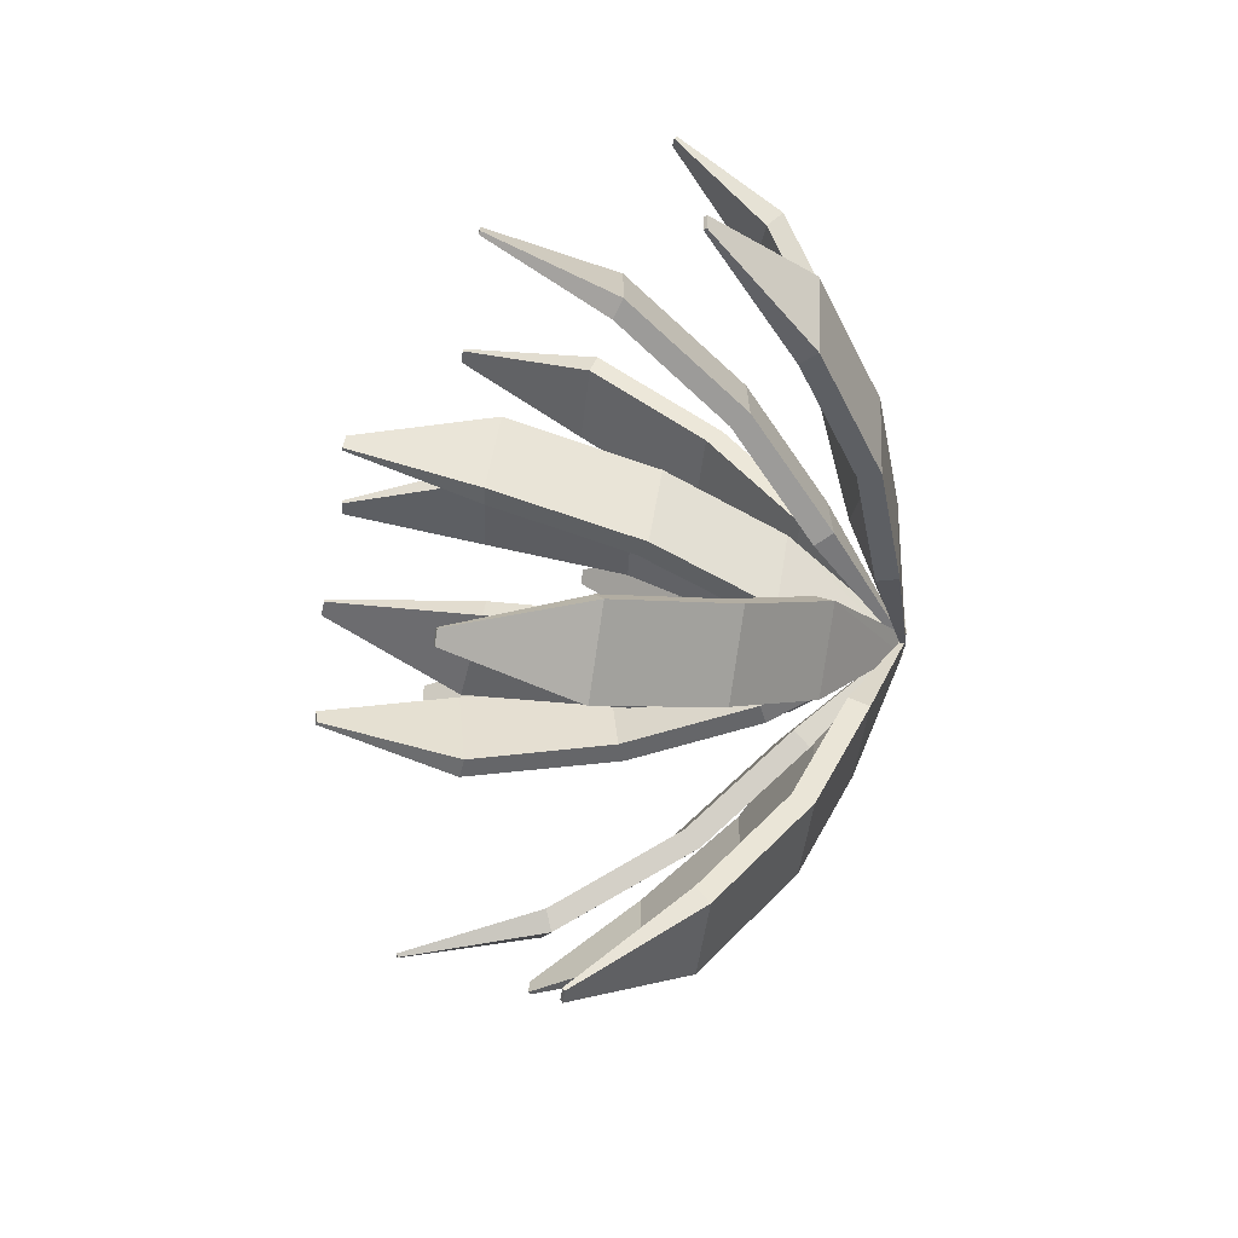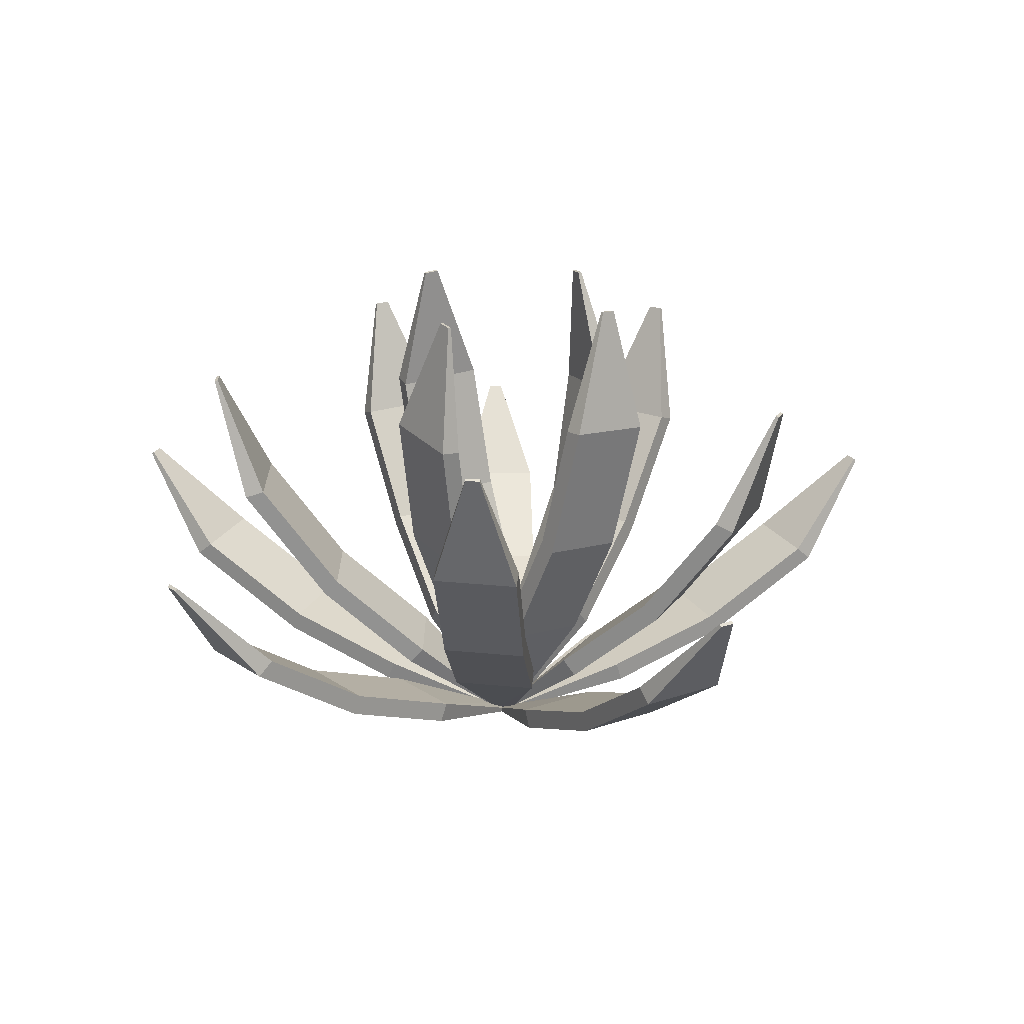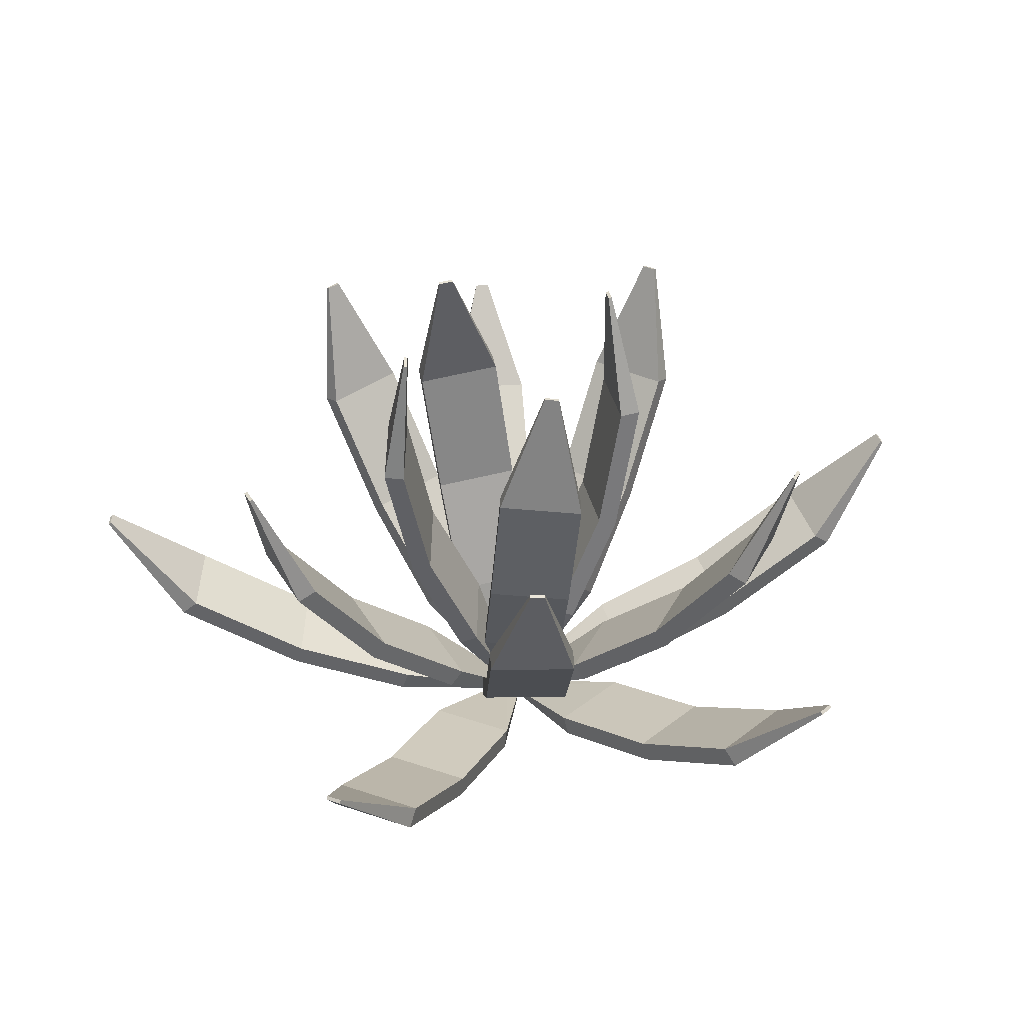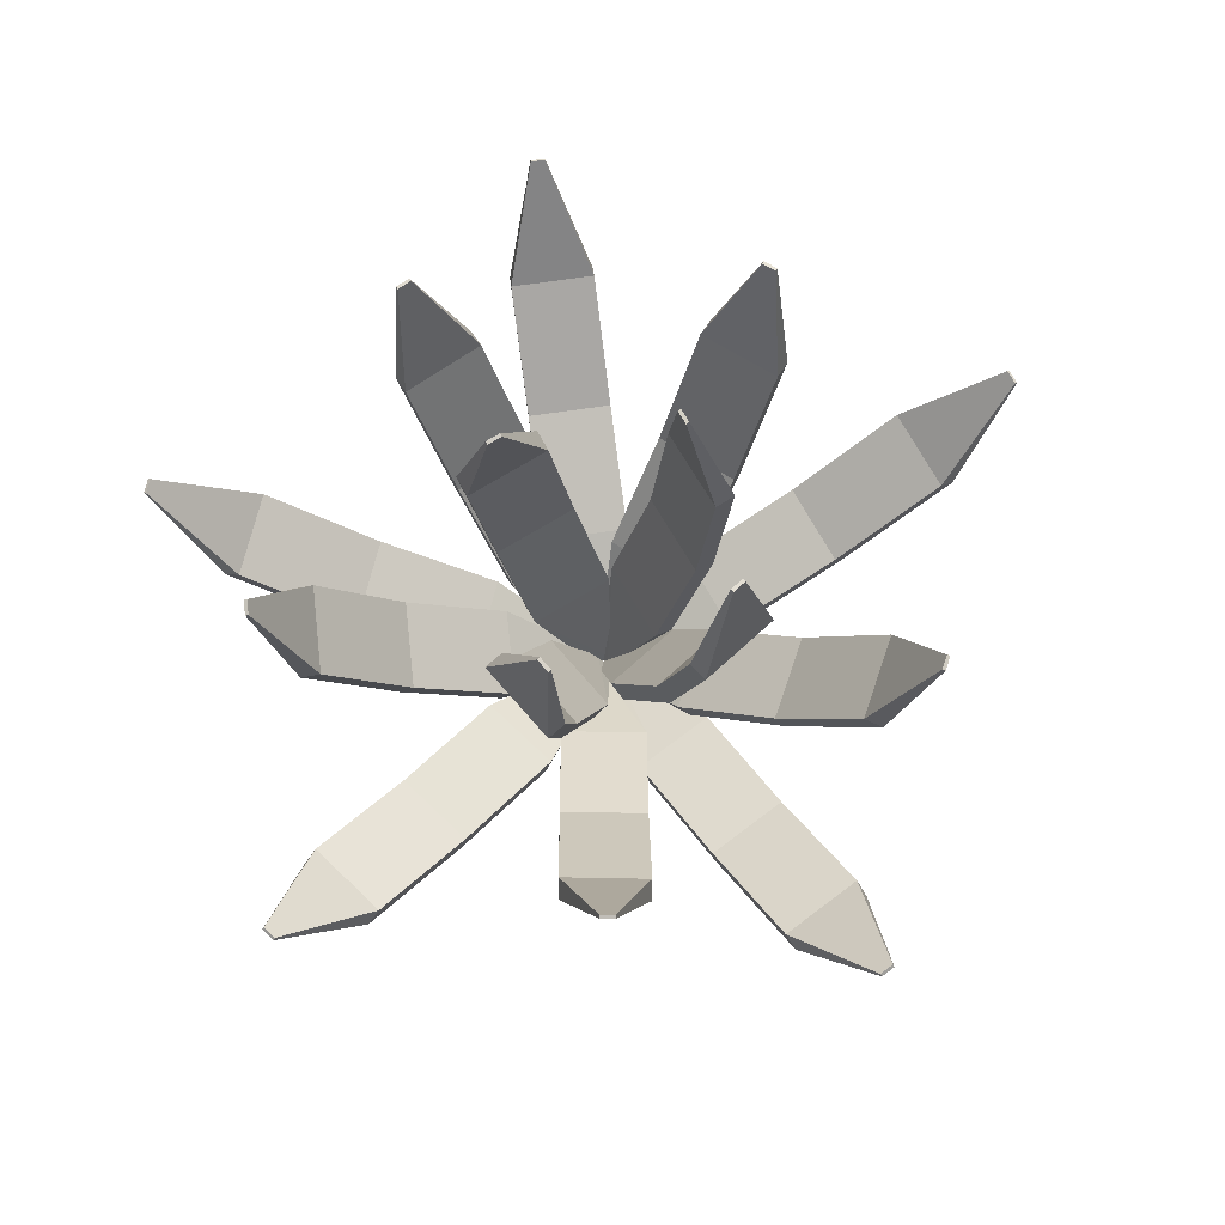
<metadata>
{"format":"obj","ext":"obj","renderer":"f3d","projection":"perspective","resolution":1024,"background":"white","views":[{"elev":-58.3,"azim":-97.6,"up":"+Z"},{"elev":22.2,"azim":138.4,"up":"+Y"},{"elev":38.7,"azim":-17.1,"up":"+Y"},{"elev":76.2,"azim":132.0,"up":"+Y"}]}
</metadata>
<code>
o bobleave
v -10.32 5.734 -3.203
v -10.26 5.79 -3.184
v -10.21 5.734 -3.524
v -10.15 5.79 -3.505
v -0.2009 0.003317 0.1533
v -0.1775 0.08038 0.1609
v -0.07404 -0.005899 -0.2433
v -0.04503 0.08959 -0.2338
v -5.347 1.651 -2.804
v -5.208 2.11 -2.759
v -5.97 1.651 -0.9038
v -5.83 2.11 -0.8581
v -8.149 3.379 -3.722
v -8.435 3.706 -1.712
v -7.812 3.706 -3.612
v -8.772 3.379 -1.822
v -2.476 1.191 -1.863
v -3.238 0.7319 -0.008548
v -2.615 0.7319 -1.909
v -3.098 1.191 0.03712
v 1.893 6.658 -10.08
v 1.881 6.708 -10.02
v 2.225 6.655 -10.02
v 2.212 6.705 -9.954
v -0.1763 0.01765 -0.1802
v -0.1817 0.09226 -0.1494
v 0.2327 0.005084 -0.1026
v 0.226 0.09754 -0.06446
v 2.129 2.157 -5.477
v 2.096 2.601 -5.294
v 0.1671 2.174 -5.867
v 0.1346 2.619 -5.684
v 2.689 4.136 -8.206
v 0.6558 4.448 -8.222
v 2.617 4.43 -7.832
v 0.7277 4.153 -8.596
v 1.543 1.434 -2.566
v -0.3861 1.007 -3.139
v 1.575 0.9896 -2.749
v -0.4186 1.451 -2.956
v 10.33 6.552 0.1502
v 10.26 6.603 0.1491
v 10.32 6.549 0.488
v 10.25 6.599 0.487
v 0.1476 0.01644 -0.2045
v 0.117 0.09137 -0.2045
v 0.141 0.003314 0.2118
v 0.1032 0.09616 0.2118
v 5.782 2.096 1.163
v 5.601 2.542 1.163
v 5.832 2.116 -0.8359
v 5.65 2.562 -0.8359
v 8.587 4.046 1.252
v 8.258 4.364 -0.7538
v 8.209 4.344 1.245
v 8.636 4.066 -0.7475
v 2.806 1.403 1.083
v 3.037 0.9773 -0.916
v 2.988 0.9573 1.083
v 2.855 1.423 -0.916
v 5.021 6.136 9.313
v 4.993 6.188 9.258
v 4.721 6.137 9.467
v 4.693 6.19 9.412
v 0.2506 0.00772 0.03171
v 0.2383 0.0838 0.007078
v -0.1181 0.000577 0.2254
v -0.1333 0.09485 0.1948
v 1.816 1.879 5.688
v 1.743 2.331 5.542
v 3.594 1.869 4.772
v 3.521 2.322 4.626
v 3.143 3.716 8.246
v 4.755 4.02 7.003
v 2.977 4.029 7.919
v 4.921 3.707 7.329
v 0.4383 1.305 3.021
v 2.289 0.8424 2.251
v 0.5115 0.8518 3.167
v 2.216 1.295 2.104
v -6.845 5.62 8.435
v -6.807 5.675 8.39
v -7.104 5.621 8.217
v -7.065 5.677 8.172
v 0.06713 0.000964 0.2436
v 0.08271 0.07828 0.2256
v -0.2534 -0.00659 -0.02227
v -0.2341 0.08922 -0.04461
v -4.604 1.593 3.93
v -4.512 2.053 3.823
v -3.074 1.584 5.218
v -2.981 2.045 5.11
v -6.509 3.289 6.204
v -4.752 3.611 7.224
v -6.282 3.619 5.937
v -4.978 3.281 7.492
v -2.657 1.164 1.613
v -1.22 0.6954 3.008
v -2.75 0.7035 1.72
v -1.127 1.156 2.9
v -3.315 9.648 -6.745
v -3.286 9.674 -6.674
v -3.004 9.657 -6.878
v -2.975 9.683 -6.807
v -0.2435 0.05652 -0.03678
v -0.2237 0.1167 0.01352
v 0.1371 0.05959 -0.2059
v 0.1616 0.1342 -0.1436
v -1.033 3.969 -4.729
v -0.9153 4.327 -4.43
v -2.873 3.919 -3.946
v -2.755 4.278 -3.646
v -1.873 6.752 -6.526
v -3.537 6.855 -5.32
v -1.697 6.904 -6.104
v -3.712 6.703 -5.742
v 0.01063 2.311 -2.382
v -1.947 1.904 -1.898
v -0.1073 1.953 -2.682
v -1.829 2.262 -1.599
v 5.383 9.648 -5.245
v 5.325 9.674 -5.195
v 5.606 9.657 -4.991
v 5.547 9.682 -4.94
v -0.04063 0.05652 -0.2429
v -0.0823 0.1167 -0.2085
v 0.2383 0.05959 0.06638
v 0.1866 0.1342 0.1091
v 4.175 3.969 -2.45
v 3.927 4.327 -2.245
v 2.859 3.919 -3.956
v 2.611 4.278 -3.75
v 5.622 6.752 -3.806
v 3.96 6.855 -5.014
v 5.276 6.904 -3.508
v 4.306 6.703 -5.311
v 2.268 2.311 -0.7294
v 1.2 1.904 -2.44
v 2.516 1.953 -0.9344
v 0.9523 2.262 -2.235
v 5.85 9.648 4.719
v 5.793 9.674 4.667
v 5.624 9.657 4.97
v 5.567 9.683 4.918
v 0.2363 0.05652 -0.06931
v 0.1972 0.1167 -0.1066
v -0.03749 0.05959 0.2445
v -0.08603 0.1342 0.1983
v 2.931 3.969 3.853
v 2.697 4.327 3.631
v 4.268 3.919 2.367
v 4.035 4.278 2.145
v 4.449 6.752 5.128
v 5.45 6.855 3.334
v 4.112 6.904 4.819
v 5.787 6.703 3.642
v 0.9947 2.311 2.165
v 2.566 1.904 0.9008
v 1.228 1.953 2.387
v 2.332 2.262 0.679
v -1.56 9.648 7.352
v -1.539 9.674 7.278
v -1.886 9.657 7.265
v -1.865 9.682 7.19
v 0.1688 0.05652 0.1794
v 0.1843 0.1167 0.1276
v -0.235 0.05959 0.07726
v -0.2158 0.1342 0.01307
v -2.109 3.969 4.357
v -2.016 4.327 4.049
v -0.1781 3.919 4.877
v -0.08589 4.278 4.569
v -2.558 6.752 6.289
v -0.505 6.855 6.369
v -2.436 6.904 5.849
v -0.6275 6.703 6.809
v -1.48 2.311 1.867
v 0.3583 1.904 2.695
v -1.572 1.953 2.175
v 0.4505 2.262 2.387
v -7.28 9.648 1.87
v -7.204 9.674 1.856
v -7.346 9.657 1.539
v -7.27 9.683 1.525
v -0.08566 0.05652 0.2309
v -0.03237 0.1167 0.2218
v -0.1736 0.05959 -0.1762
v -0.1076 0.1342 -0.1875
v -4.84 3.969 0.04746
v -4.523 4.327 -0.006945
v -4.448 3.919 2.008
v -4.131 4.278 1.954
v -6.77 6.752 0.5033
v -5.93 6.855 2.378
v -6.322 6.904 0.4175
v -6.378 6.703 2.464
v -2.33 2.311 -0.4961
v -2.255 1.904 1.519
v -2.647 1.953 -0.4417
v -1.938 2.262 1.464
v -3.02 11.84 0.5374
v -2.942 11.83 0.5613
v -2.917 11.88 0.2176
v -2.839 11.87 0.2414
v -0.1537 0.08783 0.1804
v -0.08383 0.1193 0.2064
v -0.0351 0.1284 -0.2168
v 0.05144 0.1674 -0.1846
v -2.388 5.663 -1.189
v -1.972 5.85 -1.034
v -2.997 5.45 0.7041
v -2.582 5.637 0.859
v -3.084 9.005 -1.037
v -3.237 8.737 0.9967
v -2.627 8.95 -0.8962
v -3.694 8.792 0.8556
v -0.7573 3.088 -0.9532
v -1.783 2.688 0.7847
v -1.173 2.901 -1.108
v -1.367 2.875 0.9396
v -1.178 11.84 -2.832
v -1.185 11.83 -2.751
v -0.8435 11.88 -2.8
v -0.8501 11.87 -2.72
v -0.2093 0.08783 -0.111
v -0.2196 0.1193 -0.03718
v 0.2041 0.1284 -0.08119
v 0.1913 0.1674 0.01028
v 0.6439 5.663 -2.588
v 0.5826 5.85 -2.149
v -1.336 5.45 -2.774
v -1.397 5.637 -2.335
v 0.3453 9.005 -3.236
v -1.673 8.737 -2.944
v 0.3065 8.95 -2.759
v -1.635 8.792 -3.421
v 0.7668 3.088 -0.9457
v -1.152 2.688 -1.571
v 0.8281 2.901 -1.385
v -1.213 2.875 -1.131
v 2.845 11.84 -1.146
v 2.764 11.83 -1.153
v 2.81 11.88 -0.8116
v 2.729 11.87 -0.8191
v 0.1134 0.08783 -0.2081
v 0.03968 0.1193 -0.2192
v 0.07886 0.1284 0.205
v -0.01246 0.1674 0.1912
v 2.581 5.663 0.6734
v 2.142 5.85 0.607
v 2.789 5.45 -1.304
v 2.35 5.637 -1.371
v 3.231 9.005 0.3821
v 2.963 8.737 -1.64
v 2.755 8.95 0.3378
v 3.439 8.792 -1.596
v 0.9369 3.088 0.7775
v 1.584 2.688 -1.134
v 1.376 2.901 0.8438
v 1.145 2.875 -1.2
v 0.1525 11.85 3.026
v 0.1776 11.84 2.949
v -0.1669 11.88 2.919
v -0.1419 11.87 2.842
v 0.1758 0.09303 0.1559
v 0.2017 0.1253 0.08639
v -0.2209 0.122 0.03241
v -0.1888 0.1619 -0.05373
v -1.384 5.625 2.373
v -1.229 5.817 1.959
v 0.5067 5.467 3.006
v 0.6613 5.659 2.592
v -1.339 8.97 3.071
v 0.6998 8.762 3.249
v -1.191 8.919 2.616
v 0.5515 8.812 3.704
v -1.053 3.058 0.7454
v 0.6834 2.709 1.792
v -1.207 2.867 1.159
v 0.8379 2.901 1.379
f 2 3 1
f 17 7 19
f 8 5 7
f 14 1 16
f 7 18 19
f 4 14 15
f 10 20 17
f 9 16 13
f 20 11 18
f 13 10 9
f 3 15 13
f 13 1 3
f 15 12 10
f 12 16 11
f 6 18 5
f 8 20 6
f 19 11 9
f 10 19 9
f 2 4 3
f 17 8 7
f 8 6 5
f 14 2 1
f 7 5 18
f 4 2 14
f 10 12 20
f 9 11 16
f 20 12 11
f 13 15 10
f 3 4 15
f 13 16 1
f 15 14 12
f 12 14 16
f 6 20 18
f 8 17 20
f 19 18 11
f 10 17 19
f 22 23 21
f 37 27 39
f 28 25 27
f 34 21 36
f 27 38 39
f 24 34 35
f 30 40 37
f 29 36 33
f 40 31 38
f 33 30 29
f 23 35 33
f 33 21 23
f 35 32 30
f 32 36 31
f 26 38 25
f 28 40 26
f 39 31 29
f 30 39 29
f 22 24 23
f 37 28 27
f 28 26 25
f 34 22 21
f 27 25 38
f 24 22 34
f 30 32 40
f 29 31 36
f 40 32 31
f 33 35 30
f 23 24 35
f 33 36 21
f 35 34 32
f 32 34 36
f 26 40 38
f 28 37 40
f 39 38 31
f 30 37 39
f 42 43 41
f 57 47 59
f 48 45 47
f 54 41 56
f 47 58 59
f 44 54 55
f 50 60 57
f 49 56 53
f 60 51 58
f 53 50 49
f 43 55 53
f 53 41 43
f 55 52 50
f 52 56 51
f 46 58 45
f 48 60 46
f 59 51 49
f 50 59 49
f 42 44 43
f 57 48 47
f 48 46 45
f 54 42 41
f 47 45 58
f 44 42 54
f 50 52 60
f 49 51 56
f 60 52 51
f 53 55 50
f 43 44 55
f 53 56 41
f 55 54 52
f 52 54 56
f 46 60 58
f 48 57 60
f 59 58 51
f 50 57 59
f 62 63 61
f 77 67 79
f 68 65 67
f 74 61 76
f 67 78 79
f 64 74 75
f 70 80 77
f 69 76 73
f 80 71 78
f 73 70 69
f 63 75 73
f 73 61 63
f 75 72 70
f 72 76 71
f 66 78 65
f 68 80 66
f 79 71 69
f 70 79 69
f 62 64 63
f 77 68 67
f 68 66 65
f 74 62 61
f 67 65 78
f 64 62 74
f 70 72 80
f 69 71 76
f 80 72 71
f 73 75 70
f 63 64 75
f 73 76 61
f 75 74 72
f 72 74 76
f 66 80 78
f 68 77 80
f 79 78 71
f 70 77 79
f 82 83 81
f 97 87 99
f 88 85 87
f 94 81 96
f 87 98 99
f 84 94 95
f 90 100 97
f 89 96 93
f 100 91 98
f 93 90 89
f 83 95 93
f 93 81 83
f 95 92 90
f 92 96 91
f 86 98 85
f 88 100 86
f 99 91 89
f 90 99 89
f 82 84 83
f 97 88 87
f 88 86 85
f 94 82 81
f 87 85 98
f 84 82 94
f 90 92 100
f 89 91 96
f 100 92 91
f 93 95 90
f 83 84 95
f 93 96 81
f 95 94 92
f 92 94 96
f 86 100 98
f 88 97 100
f 99 98 91
f 90 97 99
f 102 103 101
f 117 107 119
f 108 105 107
f 114 101 116
f 107 118 119
f 104 114 115
f 110 120 117
f 109 116 113
f 120 111 118
f 113 110 109
f 103 115 113
f 113 101 103
f 115 112 110
f 112 116 111
f 106 118 105
f 108 120 106
f 119 111 109
f 110 119 109
f 102 104 103
f 117 108 107
f 108 106 105
f 114 102 101
f 107 105 118
f 104 102 114
f 110 112 120
f 109 111 116
f 120 112 111
f 113 115 110
f 103 104 115
f 113 116 101
f 115 114 112
f 112 114 116
f 106 120 118
f 108 117 120
f 119 118 111
f 110 117 119
f 122 123 121
f 137 127 139
f 128 125 127
f 134 121 136
f 127 138 139
f 124 134 135
f 130 140 137
f 129 136 133
f 140 131 138
f 133 130 129
f 123 135 133
f 133 121 123
f 135 132 130
f 132 136 131
f 126 138 125
f 128 140 126
f 139 131 129
f 130 139 129
f 122 124 123
f 137 128 127
f 128 126 125
f 134 122 121
f 127 125 138
f 124 122 134
f 130 132 140
f 129 131 136
f 140 132 131
f 133 135 130
f 123 124 135
f 133 136 121
f 135 134 132
f 132 134 136
f 126 140 138
f 128 137 140
f 139 138 131
f 130 137 139
f 142 143 141
f 157 147 159
f 148 145 147
f 154 141 156
f 147 158 159
f 144 154 155
f 150 160 157
f 149 156 153
f 160 151 158
f 153 150 149
f 143 155 153
f 153 141 143
f 155 152 150
f 152 156 151
f 146 158 145
f 148 160 146
f 159 151 149
f 150 159 149
f 142 144 143
f 157 148 147
f 148 146 145
f 154 142 141
f 147 145 158
f 144 142 154
f 150 152 160
f 149 151 156
f 160 152 151
f 153 155 150
f 143 144 155
f 153 156 141
f 155 154 152
f 152 154 156
f 146 160 158
f 148 157 160
f 159 158 151
f 150 157 159
f 162 163 161
f 177 167 179
f 168 165 167
f 174 161 176
f 167 178 179
f 164 174 175
f 170 180 177
f 169 176 173
f 180 171 178
f 173 170 169
f 163 175 173
f 173 161 163
f 175 172 170
f 172 176 171
f 166 178 165
f 168 180 166
f 179 171 169
f 170 179 169
f 162 164 163
f 177 168 167
f 168 166 165
f 174 162 161
f 167 165 178
f 164 162 174
f 170 172 180
f 169 171 176
f 180 172 171
f 173 175 170
f 163 164 175
f 173 176 161
f 175 174 172
f 172 174 176
f 166 180 178
f 168 177 180
f 179 178 171
f 170 177 179
f 182 183 181
f 197 187 199
f 188 185 187
f 194 181 196
f 187 198 199
f 184 194 195
f 190 200 197
f 189 196 193
f 200 191 198
f 193 190 189
f 183 195 193
f 193 181 183
f 195 192 190
f 192 196 191
f 186 198 185
f 188 200 186
f 199 191 189
f 190 199 189
f 182 184 183
f 197 188 187
f 188 186 185
f 194 182 181
f 187 185 198
f 184 182 194
f 190 192 200
f 189 191 196
f 200 192 191
f 193 195 190
f 183 184 195
f 193 196 181
f 195 194 192
f 192 194 196
f 186 200 198
f 188 197 200
f 199 198 191
f 190 197 199
f 202 203 201
f 217 207 219
f 208 205 207
f 214 201 216
f 207 218 219
f 204 214 215
f 210 220 217
f 209 216 213
f 220 211 218
f 213 210 209
f 203 215 213
f 213 201 203
f 215 212 210
f 212 216 211
f 206 218 205
f 208 220 206
f 219 211 209
f 210 219 209
f 202 204 203
f 217 208 207
f 208 206 205
f 214 202 201
f 207 205 218
f 204 202 214
f 210 212 220
f 209 211 216
f 220 212 211
f 213 215 210
f 203 204 215
f 213 216 201
f 215 214 212
f 212 214 216
f 206 220 218
f 208 217 220
f 219 218 211
f 210 217 219
f 222 223 221
f 237 227 239
f 228 225 227
f 234 221 236
f 227 238 239
f 224 234 235
f 230 240 237
f 229 236 233
f 240 231 238
f 233 230 229
f 223 235 233
f 233 221 223
f 235 232 230
f 232 236 231
f 226 238 225
f 228 240 226
f 239 231 229
f 230 239 229
f 222 224 223
f 237 228 227
f 228 226 225
f 234 222 221
f 227 225 238
f 224 222 234
f 230 232 240
f 229 231 236
f 240 232 231
f 233 235 230
f 223 224 235
f 233 236 221
f 235 234 232
f 232 234 236
f 226 240 238
f 228 237 240
f 239 238 231
f 230 237 239
f 242 243 241
f 257 247 259
f 248 245 247
f 254 241 256
f 247 258 259
f 244 254 255
f 250 260 257
f 249 256 253
f 260 251 258
f 253 250 249
f 243 255 253
f 253 241 243
f 255 252 250
f 252 256 251
f 246 258 245
f 248 260 246
f 259 251 249
f 250 259 249
f 242 244 243
f 257 248 247
f 248 246 245
f 254 242 241
f 247 245 258
f 244 242 254
f 250 252 260
f 249 251 256
f 260 252 251
f 253 255 250
f 243 244 255
f 253 256 241
f 255 254 252
f 252 254 256
f 246 260 258
f 248 257 260
f 259 258 251
f 250 257 259
f 262 263 261
f 277 267 279
f 268 265 267
f 274 261 276
f 267 278 279
f 264 274 275
f 270 280 277
f 269 276 273
f 280 271 278
f 273 270 269
f 263 275 273
f 273 261 263
f 275 272 270
f 272 276 271
f 266 278 265
f 268 280 266
f 279 271 269
f 270 279 269
f 262 264 263
f 277 268 267
f 268 266 265
f 274 262 261
f 267 265 278
f 264 262 274
f 270 272 280
f 269 271 276
f 280 272 271
f 273 275 270
f 263 264 275
f 273 276 261
f 275 274 272
f 272 274 276
f 266 280 278
f 268 277 280
f 279 278 271
f 270 277 279

</code>
